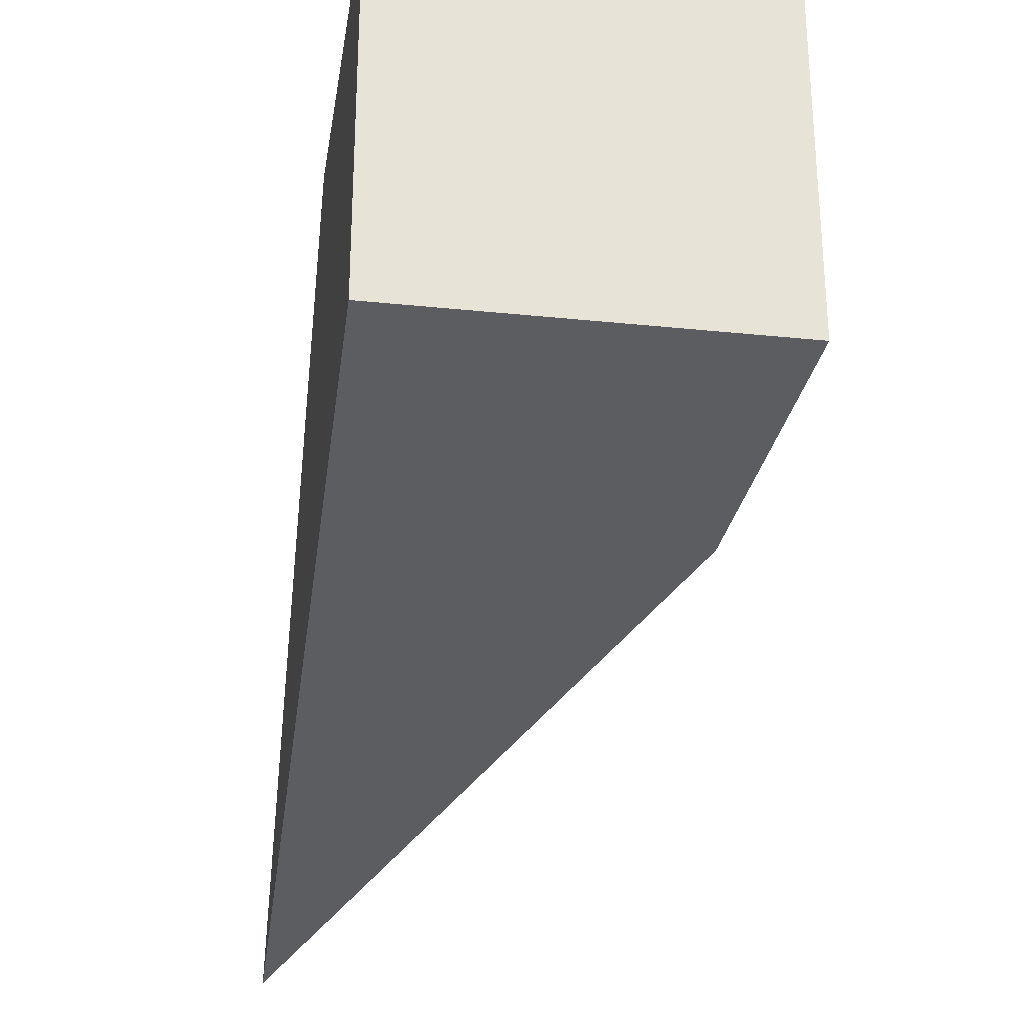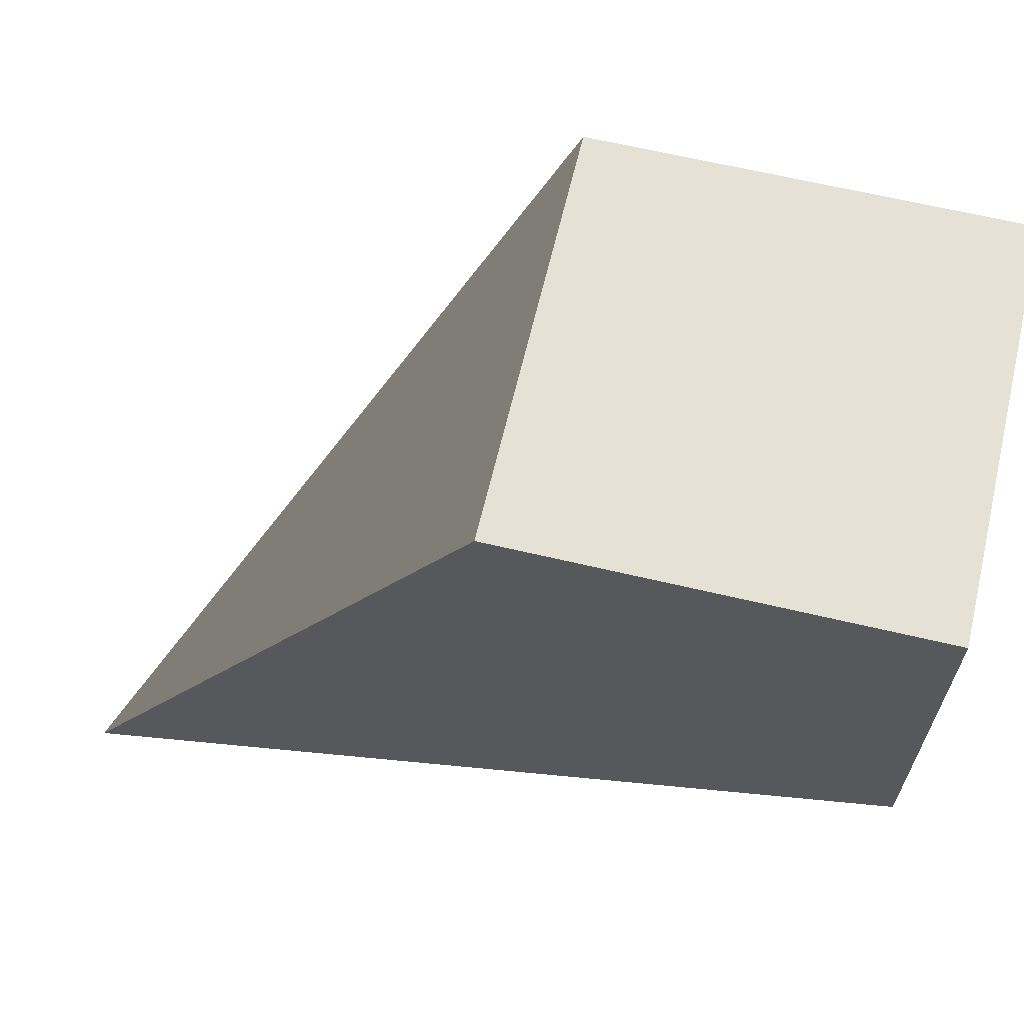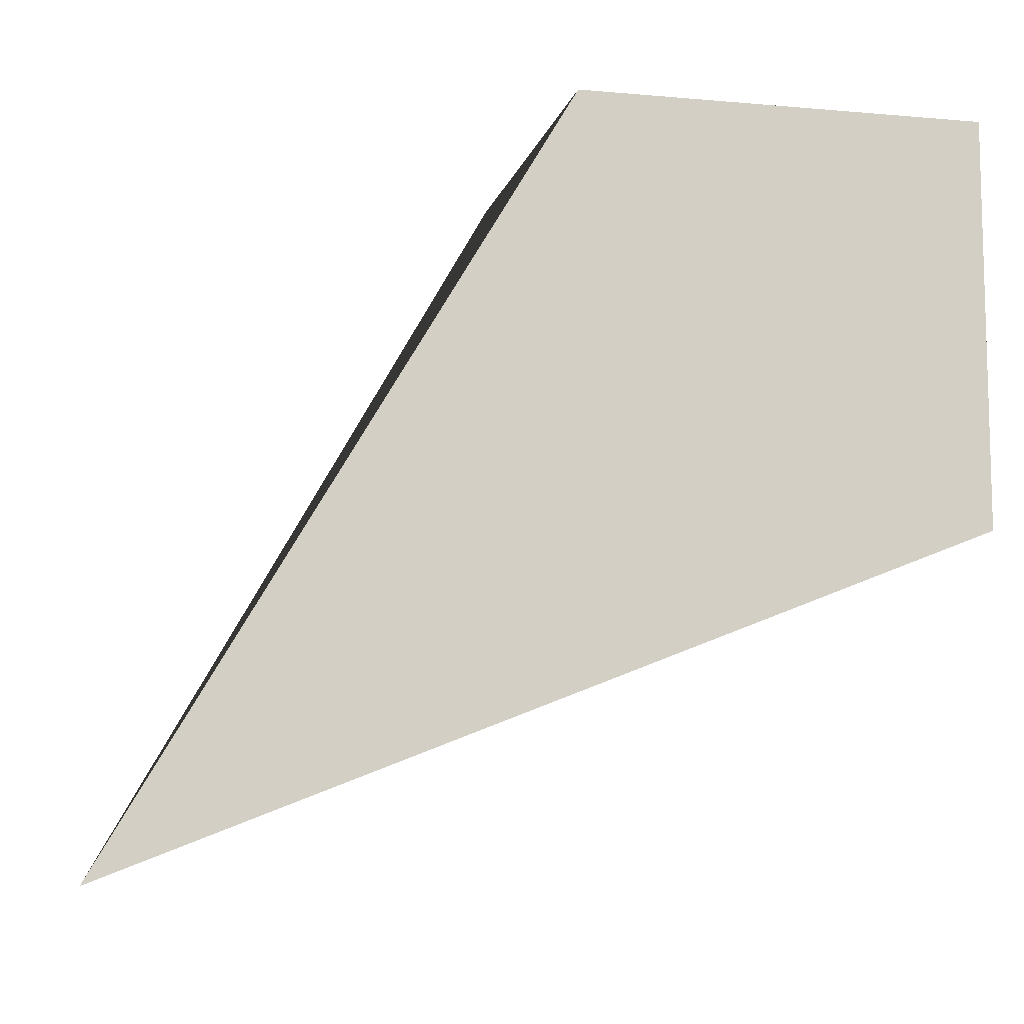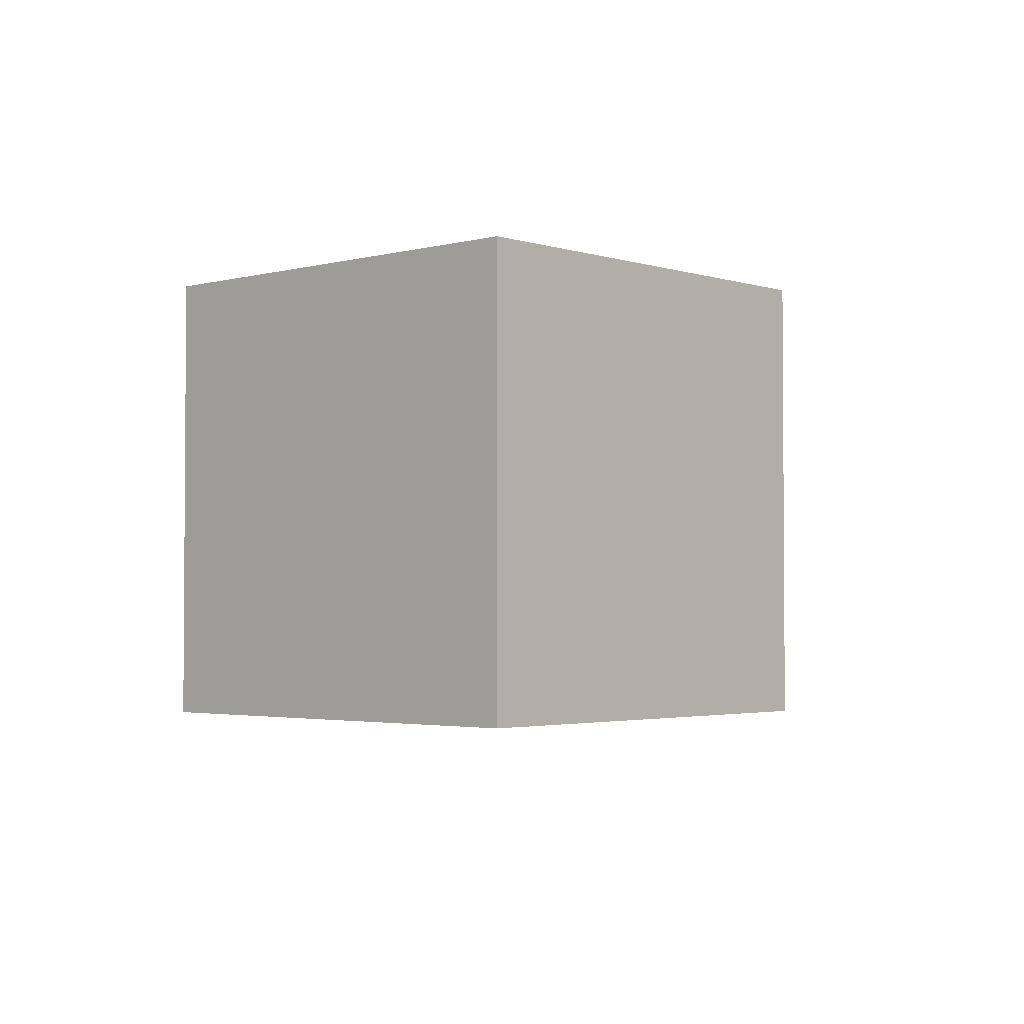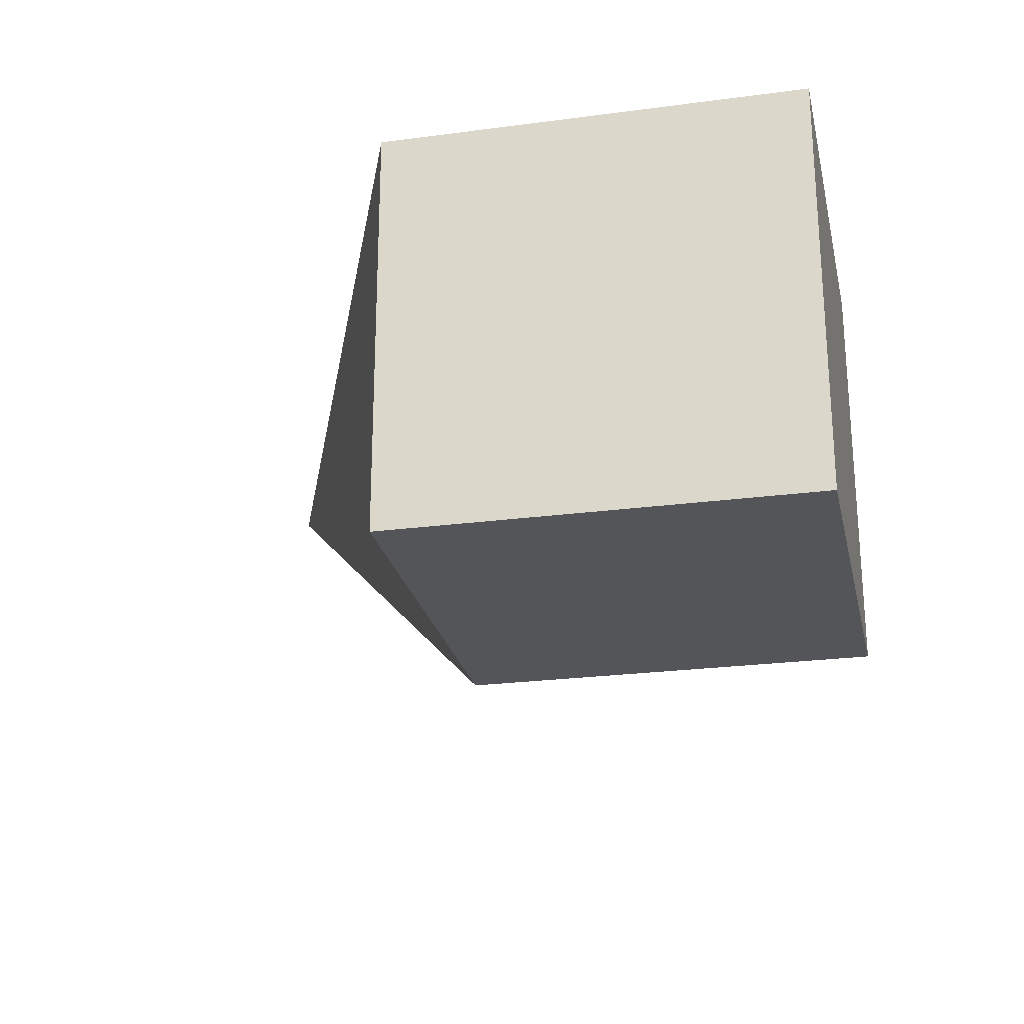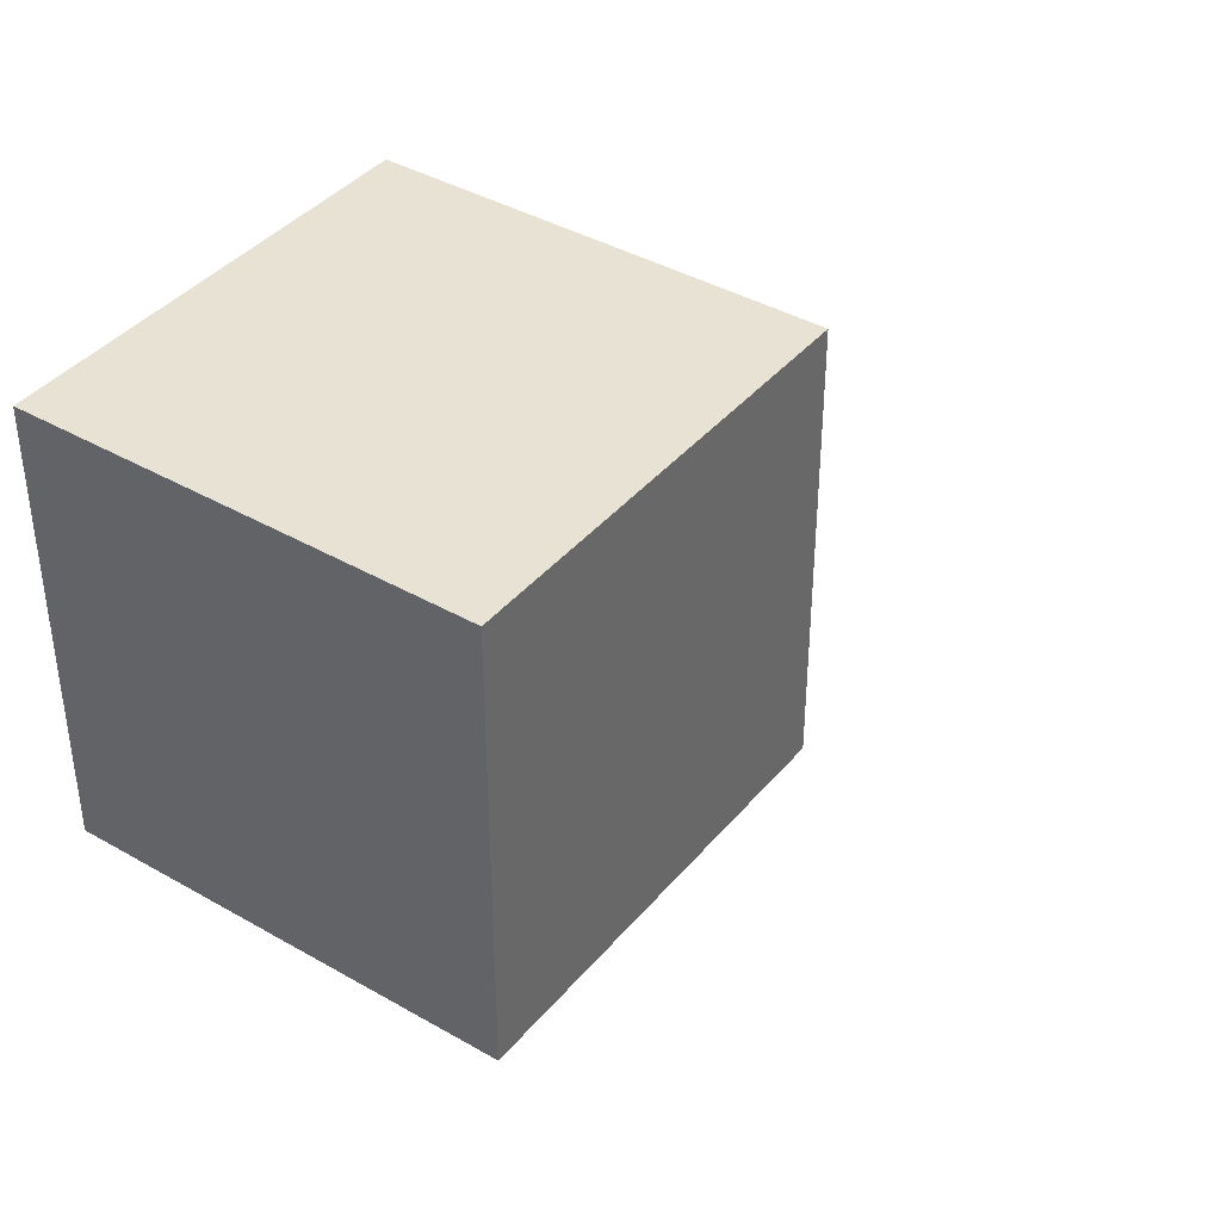
<metadata>
{"format":"obj","ext":"obj","renderer":"f3d","projection":"perspective","resolution":1024,"background":"white","views":[{"elev":-27.1,"azim":-99.1,"up":"+Z"},{"elev":64.7,"azim":-166.6,"up":"+Z"},{"elev":-9.6,"azim":166.9,"up":"+Z"},{"elev":-2.6,"azim":-47.5,"up":"+Y"},{"elev":-24.4,"azim":-77.7,"up":"+Y"},{"elev":39.7,"azim":-54.5,"up":"+Z"}]}
</metadata>
<code>
v -10 -10 10
v -10 10 10
v -10 -10 -10
v -10 10 -10
v 10 -10 10
v 10 10 10
v 10 -10 -10
v 31.66 10 -26.52
f 2 4 3 1
f 4 8 7 3
f 8 6 5 7
f 6 2 1 5
f 1 3 7 5
f 6 8 4 2

</code>
